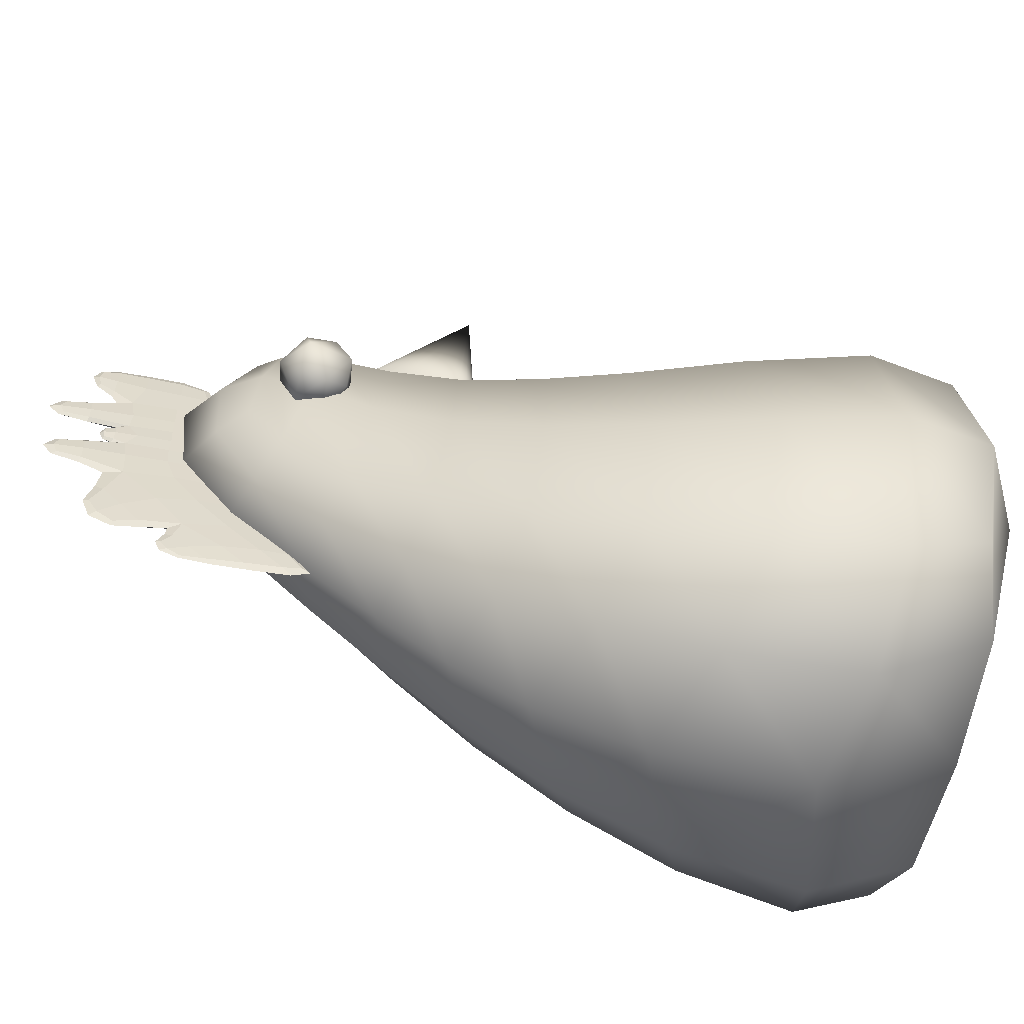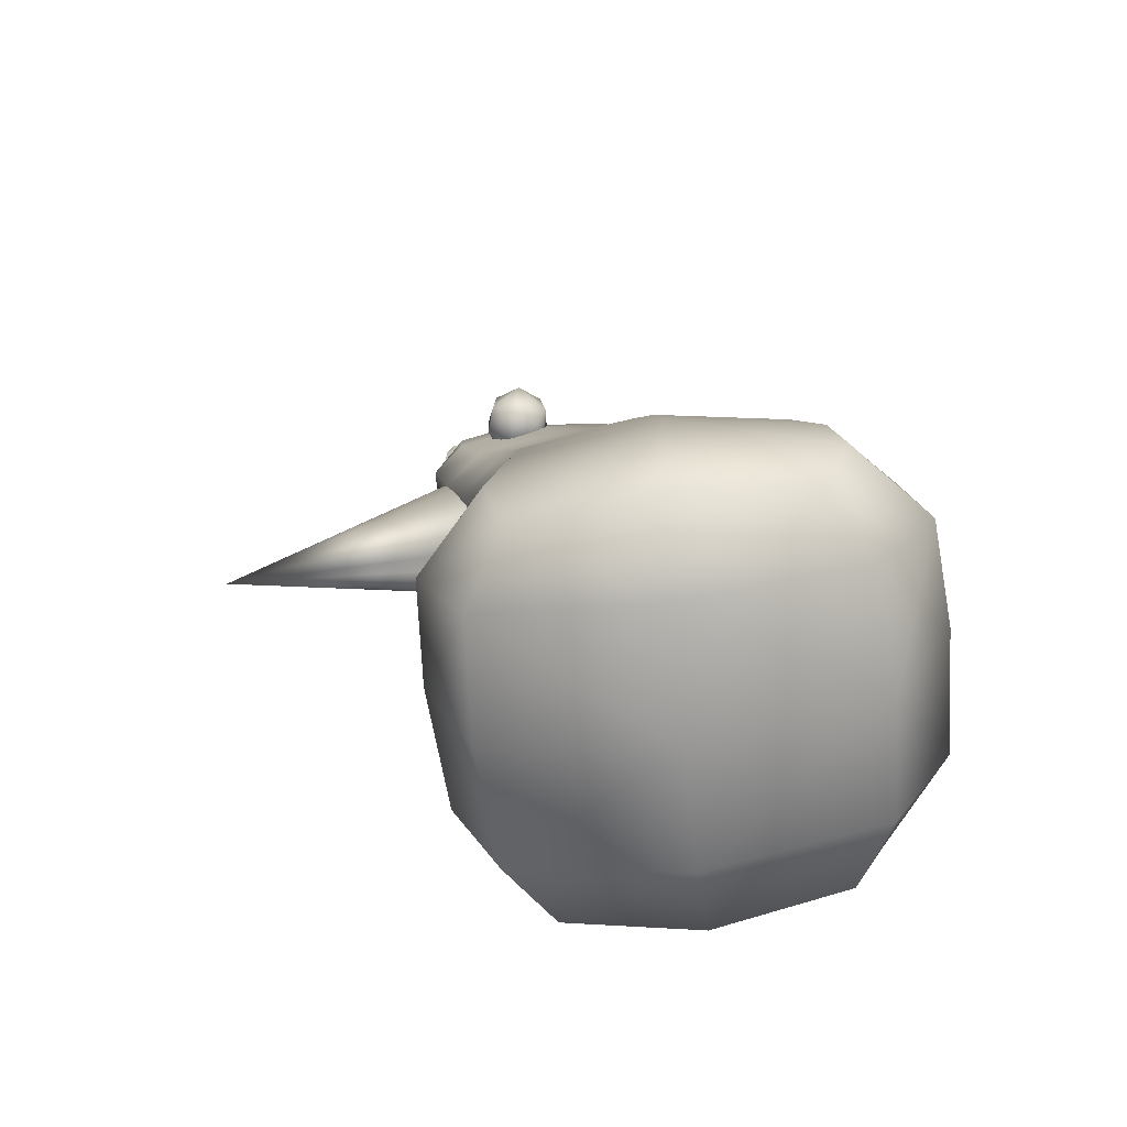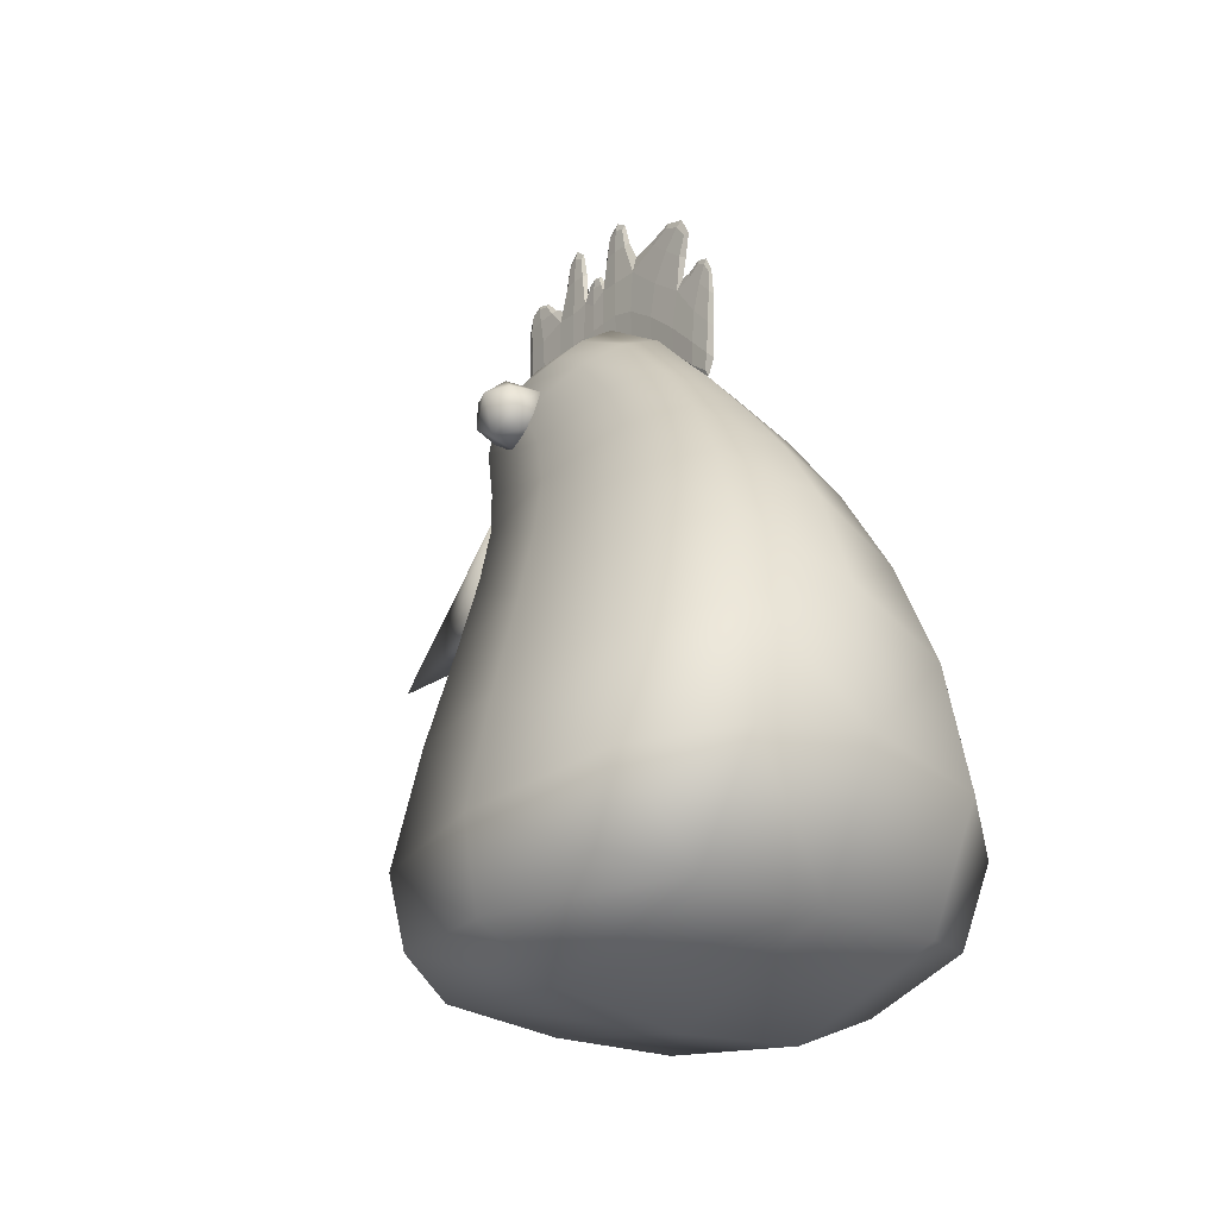
<metadata>
{"format":"obj","ext":"obj","renderer":"f3d","projection":"perspective","resolution":1024,"background":"white","views":[{"elev":-57.7,"azim":-100.8,"up":"+Z"},{"elev":-67.8,"azim":96.8,"up":"+Y"},{"elev":-27.5,"azim":143.2,"up":"+Y"}]}
</metadata>
<code>
o Cabeza_Cube.009
v -0 0.4795 -0.1912
v -0 0.4679 0.2626
v 0.1687 0.4099 0.187
v 0.1678 0.4199 -0.1155
v 0.2572 -0.08987 0.185
v 0.08434 0.7162 0.2884
v 0.2572 -0.081 -0.1705
v 0.08296 0.7456 0.1486
v -0 -0.1057 -0.233
v -0 0.8183 0.1388
v -0 -0.1203 0.2532
v -0 0.784 0.3175
v 0.2402 0.1635 -0.1991
v 0.2402 0.1656 0.1883
v -0 0.2588 0.2852
v -0 0.2556 -0.296
v -0 0.607 0.3143
v 0.1092 0.581 0.2539
v -0 0.6529 -0.04783
v 0.1056 0.6209 0.01252
v 0.2049 0.3003 -0.1631
v 0.09635 0.4465 -0.1817
v 0.09715 0.4333 0.2532
v -0 0.5328 0.2847
v 0.1347 0.4996 0.2164
v 0.05159 0.7804 0.1404
v 0.2651 0.01693 -0.2126
v 0.2789 -0.1068 0.009115
v 0.08953 0.7362 0.2248
v 0.2651 0.01166 0.2111
v 0.1633 -0.1148 0.2414
v -0 0.5632 -0.1247
v 0.1633 -0.1013 -0.2222
v 0.1321 0.5266 -0.05649
v 0.1935 0.4061 0.03573
v 0.05247 0.7453 0.3126
v -0 0.8289 0.2426
v -0 -0.1774 0.01436
v -0 0.05773 0.3192
v -0 0.06627 -0.3199
v 0.205 0.3012 0.1758
v -0 0.3899 0.2605
v -0 0.3881 -0.2478
v 0.1381 0.2054 0.2731
v 0.2762 0.1507 -0.005418
v 0.1381 0.2024 -0.2839
v -0 0.6995 0.3348
v 0.0953 0.6597 0.2849
v -0 0.7488 0.03987
v 0.09258 0.6995 0.0873
v 0.06336 0.5872 0.3067
v 0.1235 0.5966 0.1332
v 0.06014 0.6393 -0.04029
v 0.1547 0.02949 0.3055
v 0.05344 0.7252 0.04559
v 0.1077 0.6743 0.1867
v 0.1178 0.3375 -0.2372
v 0.1691 -0.1592 0.0137
v 0.2357 0.2875 0.006373
v 0.05233 0.7849 0.2404
v 0.3043 0.004611 -0.000578
v 0.05577 0.672 0.3285
v 0.1179 0.339 0.2499
v 0.1547 0.03757 -0.3064
v 0.07787 0.5105 0.2761
v 0.1534 0.5079 0.07997
v 0.07556 0.5455 -0.1162
v -0.1687 0.4099 0.187
v -0.1678 0.4199 -0.1155
v -0.2572 -0.08987 0.185
v -0.08434 0.7162 0.2884
v -0.2572 -0.081 -0.1705
v -0.08296 0.7456 0.1486
v -0.2402 0.1635 -0.1991
v -0.2402 0.1656 0.1883
v -0.1092 0.581 0.2539
v -0.1056 0.6209 0.01252
v -0.2049 0.3003 -0.1631
v -0.09635 0.4465 -0.1817
v -0.09715 0.4333 0.2532
v -0.1347 0.4996 0.2164
v -0.05159 0.7804 0.1404
v -0.2651 0.01693 -0.2126
v -0.2789 -0.1068 0.009115
v -0.08953 0.7362 0.2248
v -0.2651 0.01166 0.2111
v -0.1633 -0.1148 0.2414
v -0.1633 -0.1013 -0.2222
v -0.1321 0.5266 -0.05649
v -0.1935 0.4061 0.03573
v -0.05247 0.7453 0.3126
v -0.205 0.3012 0.1758
v -0.1381 0.2054 0.2731
v -0.2762 0.1507 -0.005418
v -0.1381 0.2024 -0.2839
v -0.0953 0.6597 0.2849
v -0.09258 0.6995 0.0873
v -0.06336 0.5872 0.3067
v -0.1235 0.5966 0.1332
v -0.06014 0.6393 -0.04029
v -0.1547 0.02949 0.3055
v -0.05344 0.7252 0.04559
v -0.1077 0.6743 0.1867
v -0.1178 0.3375 -0.2372
v -0.1691 -0.1592 0.0137
v -0.2357 0.2875 0.006373
v -0.05233 0.7849 0.2404
v -0.3043 0.004611 -0.000578
v -0.05577 0.672 0.3285
v -0.1179 0.339 0.2499
v -0.1547 0.03757 -0.3064
v -0.07787 0.5105 0.2761
v -0.1534 0.5079 0.07997
v -0.07556 0.5455 -0.1162
f 5 30 54 31
f 30 14 44 54
f 54 44 15 39
f 31 54 39 11
f 19 49 55 53
f 49 10 26 55
f 55 26 8 50
f 53 55 50 20
f 20 50 56 52
f 50 8 29 56
f 56 29 6 48
f 52 56 48 18
f 16 43 57 46
f 43 1 22 57
f 57 22 4 21
f 46 57 21 13
f 9 33 58 38
f 33 7 28 58
f 58 28 5 31
f 38 58 31 11
f 13 21 59 45
f 21 4 35 59
f 59 35 3 41
f 45 59 41 14
f 8 26 60 29
f 26 10 37 60
f 60 37 12 36
f 29 60 36 6
f 7 27 61 28
f 27 13 45 61
f 61 45 14 30
f 28 61 30 5
f 18 48 62 51
f 48 6 36 62
f 62 36 12 47
f 51 62 47 17
f 14 41 63 44
f 41 3 23 63
f 63 23 2 42
f 44 63 42 15
f 9 40 64 33
f 40 16 46 64
f 64 46 13 27
f 33 64 27 7
f 3 25 65 23
f 25 18 51 65
f 65 51 17 24
f 23 65 24 2
f 4 34 66 35
f 34 20 52 66
f 66 52 18 25
f 35 66 25 3
f 1 32 67 22
f 32 19 53 67
f 67 53 20 34
f 22 67 34 4
f 70 87 101 86
f 86 101 93 75
f 101 39 15 93
f 87 11 39 101
f 19 100 102 49
f 49 102 82 10
f 102 97 73 82
f 100 77 97 102
f 77 99 103 97
f 97 103 85 73
f 103 96 71 85
f 99 76 96 103
f 16 95 104 43
f 43 104 79 1
f 104 78 69 79
f 95 74 78 104
f 9 38 105 88
f 88 105 84 72
f 105 87 70 84
f 38 11 87 105
f 74 94 106 78
f 78 106 90 69
f 106 92 68 90
f 94 75 92 106
f 73 85 107 82
f 82 107 37 10
f 107 91 12 37
f 85 71 91 107
f 72 84 108 83
f 83 108 94 74
f 108 86 75 94
f 84 70 86 108
f 76 98 109 96
f 96 109 91 71
f 109 47 12 91
f 98 17 47 109
f 75 93 110 92
f 92 110 80 68
f 110 42 2 80
f 93 15 42 110
f 9 88 111 40
f 40 111 95 16
f 111 83 74 95
f 88 72 83 111
f 68 80 112 81
f 81 112 98 76
f 112 24 17 98
f 80 2 24 112
f 69 90 113 89
f 89 113 99 77
f 113 81 76 99
f 90 68 81 113
f 1 79 114 32
f 32 114 100 19
f 114 89 77 100
f 79 69 89 114
o Ojos_Sphere
v 0.1018 0.6939 0.1613
v 0.1243 0.6341 0.1729
v 0.1369 0.6606 0.1586
v 0.1435 0.6905 0.1659
v 0.1649 0.6852 0.1938
v 0.1457 0.6323 0.2031
v 0.1517 0.6904 0.2281
v 0.1502 0.6539 0.2316
v 0.1302 0.718 0.1969
v 0.12 0.6942 0.2424
v 0.1152 0.6496 0.2427
v 0.09989 0.6276 0.2126
v 0.08291 0.6709 0.2341
v 0.07062 0.6847 0.1932
v 0.08195 0.6419 0.1959
v 0.09535 0.7141 0.2108
v 0.09199 0.6528 0.1659
v -0.1018 0.6939 0.1613
v -0.1243 0.6341 0.1729
v -0.1369 0.6606 0.1586
v -0.1435 0.6905 0.1659
v -0.1649 0.6852 0.1938
v -0.1457 0.6323 0.2031
v -0.1517 0.6904 0.2281
v -0.1502 0.6539 0.2316
v -0.1302 0.718 0.1969
v -0.12 0.6942 0.2424
v -0.1152 0.6496 0.2427
v -0.09989 0.6276 0.2126
v -0.08291 0.6709 0.2341
v -0.07062 0.6847 0.1932
v -0.08195 0.6419 0.1959
v -0.09535 0.7141 0.2108
v -0.09199 0.6528 0.1659
f 115 123 118
f 118 123 119
f 126 116 120
f 116 117 120
f 131 116 126 129
f 118 119 117
f 123 121 119
f 123 124 121
f 125 126 120
f 124 125 122
f 126 127 129
f 130 128 127
f 128 130 115
f 131 117 116
f 115 117 131
f 115 118 117
f 120 117 119
f 119 121 122
f 119 122 120
f 122 125 120
f 121 124 122
f 124 123 130
f 124 127 125
f 125 127 126
f 127 124 130
f 127 128 129
f 128 131 129
f 128 115 131
f 130 123 115
f 132 135 140
f 135 136 140
f 143 137 133
f 133 137 134
f 148 146 143 133
f 135 134 136
f 140 136 138
f 140 138 141
f 142 137 143
f 141 139 142
f 143 146 144
f 147 144 145
f 145 132 147
f 148 133 134
f 132 148 134
f 132 134 135
f 137 136 134
f 136 139 138
f 136 137 139
f 139 137 142
f 138 139 141
f 141 147 140
f 141 142 144
f 142 143 144
f 144 147 141
f 144 146 145
f 145 146 148
f 145 148 132
f 147 132 140
o Cone
v -0 0.6642 0.3254
v 0.01299 0.6588 0.3247
v 0.02891 0.6485 0.3227
v 0.04245 0.6339 0.3194
v 0.05326 0.6155 0.3149
v 0.06123 0.5945 0.3094
v 0.06646 0.5719 0.3032
v 0.06925 0.5493 0.2965
v 0.07006 0.5278 0.2895
v 0.06925 0.5089 0.2824
v 0.06646 0.4927 0.2757
v 0.06123 0.4794 0.2695
v 0.05326 0.4691 0.264
v 0.04245 0.4617 0.2595
v 0.02891 0.4572 0.2562
v 0.01299 0.4557 0.2542
v -0 0.4572 0.2535
v -0.01299 0.4557 0.2542
v -0.02891 0.4572 0.2562
v -0.04245 0.4617 0.2595
v -0.05326 0.4691 0.264
v -0.06123 0.4794 0.2695
v -0.06646 0.4927 0.2757
v -0.06925 0.5089 0.2824
v -0.07006 0.5278 0.2895
v -0.06925 0.5493 0.2965
v -0.06646 0.5719 0.3032
v -0.06123 0.5945 0.3094
v -0.05326 0.6155 0.3149
v -0.04245 0.6339 0.3194
v -0.02891 0.6485 0.3227
v -0.01299 0.6588 0.3247
v -0 0.4677 0.6174
f 149 181 150
f 150 181 151
f 151 181 152
f 152 181 153
f 153 181 154
f 154 181 155
f 155 181 156
f 156 181 157
f 157 181 158
f 158 181 159
f 159 181 160
f 160 181 161
f 161 181 162
f 162 181 163
f 163 181 164
f 164 181 165
f 165 181 166
f 166 181 167
f 167 181 168
f 168 181 169
f 169 181 170
f 170 181 171
f 171 181 172
f 172 181 173
f 173 181 174
f 174 181 175
f 175 181 176
f 176 181 177
f 177 181 178
f 178 181 179
f 149 150 151 152 153 154 155 156 157 158 159 160 161 162 163 164 165 166 167 168 169 170 171 172 173 174 175 176 177 178 179 180
f 179 181 180
f 180 181 149
o Cresta_Cube.013
v 0.003975 0.8884 0.1972
v 0.003152 0.7983 0.1982
v 0.003152 0.8779 0.3215
v 0.002248 0.8068 0.3131
v -0.004907 0.8884 0.1972
v -0.004084 0.7983 0.1982
v -0.004084 0.8779 0.3215
v -0.00318 0.8068 0.3131
v 0.003975 0.8909 0.2532
v 0.003152 0.7983 0.2532
v -0.004907 0.8909 0.2532
v -0.004084 0.7983 0.2532
v 0.003975 0.8877 0.156
v 0.003152 0.7983 0.1547
v -0.004907 0.8877 0.156
v -0.004084 0.7983 0.1547
v 0.003857 0.8821 0.09136
v 0.003152 0.7841 0.09545
v -0.004789 0.8821 0.09136
v -0.004084 0.7841 0.09545
v 0.003648 0.8008 -0.000941
v 0.003152 0.7123 0.009404
v -0.00458 0.8008 -0.000941
v -0.004084 0.7123 0.009404
v 0.002769 0.7227 -0.05992
v 0.002248 0.6553 -0.05185
v -0.003701 0.7227 -0.05992
v -0.00318 0.6553 -0.05185
v -0.002029 0.8213 -0.04084
v 0.001097 0.8213 -0.04084
v -0.002029 0.7961 -0.06319
v 0.001097 0.7961 -0.06319
v -0.002533 0.9132 0.02197
v 0.001601 0.9132 0.02197
v -0.002533 0.8805 -0.01454
v 0.001601 0.8805 -0.01454
v -0.00318 0.9655 0.1437
v 0.002248 0.9655 0.1437
v -0.00318 0.9655 0.116
v 0.002248 0.9655 0.116
v -0.00318 0.9147 0.1864
v 0.002248 0.9147 0.1864
v -0.00318 0.9147 0.1671
v 0.002248 0.9147 0.1671
v -0.00318 0.9705 0.2088
v 0.002248 0.9705 0.2088
v -0.00318 0.9705 0.2343
v 0.002248 0.9705 0.2343
v 0.002248 0.9357 0.3209
v -0.00318 0.9357 0.3209
v 0.002248 0.9357 0.2892
v -0.00318 0.9357 0.2892
v 0.002997 0.8349 0.3193
v -0.000466 0.8779 0.3317
v -0.000466 0.8013 0.318
v 0.004668 0.8346 0.1981
v 0.004631 0.8789 0.2928
v 0.003152 0.7983 0.2226
v -0.0056 0.8346 0.1981
v -0.000466 0.9059 0.1963
v -0.000466 0.7856 0.1982
v -0.003929 0.8349 0.3193
v -0.005684 0.8861 0.2223
v -0.003929 0.7998 0.2891
v 0.004752 0.8861 0.2223
v 0.002997 0.7998 0.2891
v -0.005563 0.8789 0.2928
v -0.004084 0.7983 0.2226
v -0.0056 0.8349 0.2532
v 0.004668 0.8349 0.2532
v -0.000466 0.7856 0.2532
v -0.000466 0.9101 0.2532
v 0.004668 0.8345 0.1548
v -0.0056 0.8345 0.1548
v -0.000466 0.9049 0.1571
v -0.000466 0.7856 0.1547
v 0.003152 0.7983 0.1767
v 0.004752 0.8756 0.1767
v -0.004084 0.7983 0.1767
v -0.005684 0.8756 0.1767
v 0.004653 0.8212 0.09504
v -0.005585 0.8212 0.09504
v -0.000466 0.9061 0.08882
v -0.000466 0.7713 0.09545
v -0.004084 0.7966 0.1286
v 0.003152 0.7966 0.1286
v -0.005675 0.8842 0.1288
v 0.004743 0.8842 0.1288
v 0.004625 0.7484 0.008326
v -0.005557 0.7484 0.008326
v -0.000466 0.8169 -0.0085
v -0.000466 0.6995 0.009404
v 0.004462 0.8365 0.0436
v -0.005394 0.8365 0.0436
v 0.003152 0.7536 0.05383
v -0.004084 0.7536 0.05383
v 0.002949 0.6777 -0.05741
v -0.003881 0.6777 -0.05741
v -0.000466 0.7129 -0.06859
v -0.000466 0.6449 -0.0561
v 0.002997 0.6729 -0.02961
v 0.004114 0.7513 -0.03526
v -0.003929 0.6729 -0.02961
v -0.005046 0.7513 -0.03526
v -0.000466 0.8272 -0.04067
v -0.000466 0.7983 -0.06622
v 0.001321 0.8127 -0.05345
v -0.002253 0.8127 -0.05345
v -0.002905 0.7677 -0.06265
v 0.001973 0.7677 -0.06265
v -0.003 0.8099 -0.02675
v 0.002068 0.8099 -0.02675
v -0.000466 0.9204 0.02169
v -0.000466 0.8816 -0.02165
v 0.001988 0.901 2e-05
v -0.00292 0.901 2e-05
v 0.002517 0.9003 0.04851
v -0.003449 0.9003 0.04851
v -0.003433 0.852 -0.005452
v 0.002501 0.852 -0.005452
v -0.000466 0.9715 0.1467
v -0.000466 0.9715 0.113
v -0.003774 0.9715 0.1298
v 0.002842 0.9715 0.1298
v -0.004013 0.9354 0.1481
v -0.004004 0.9351 0.1104
v 0.003072 0.9351 0.1104
v 0.003081 0.9354 0.1481
v -0.000466 0.917 0.1886
v -0.000466 0.917 0.165
v 0.002842 0.917 0.1768
v -0.003774 0.917 0.1768
v 0.003081 0.9035 0.1638
v 0.003081 0.9036 0.1897
v -0.004013 0.9035 0.1638
v -0.004013 0.9036 0.1897
v -0.000466 0.9769 0.2061
v -0.003774 0.9769 0.2216
v 0.002842 0.9769 0.2216
v -0.000466 0.9769 0.2371
v 0.003081 0.9387 0.2047
v 0.003081 0.939 0.2391
v -0.004013 0.939 0.2391
v -0.004013 0.9387 0.2047
v -0.000466 0.9395 0.3247
v 0.002842 0.9395 0.3061
v -0.003774 0.9395 0.3061
v -0.000466 0.9395 0.2874
v -0.003929 0.9153 0.3228
v -0.004013 0.917 0.2764
v 0.002997 0.9153 0.3228
v 0.003081 0.917 0.2764
v -0.005253 0.9159 0.3
v -0.000466 0.7876 0.2896
v -0.000466 0.8343 0.3298
v 0.004501 0.8343 0.29
v -0.005634 0.8348 0.2226
v 0.004702 0.8337 0.1767
v -0.005433 0.8343 0.29
v 0.004702 0.8348 0.2226
v -0.000466 0.7856 0.2226
v 0.004342 0.9388 0.2217
v -0.000466 0.7838 0.1286
v -0.000466 0.7856 0.1767
v -0.005634 0.8337 0.1767
v 0.004342 0.9024 0.1768
v -0.000466 0.9105 0.05676
v -0.005632 0.8331 0.1286
v -0.005271 0.9353 0.1296
v 0.004699 0.8331 0.1286
v 0.004438 0.7067 -0.03081
v 0.004666 0.7897 0.05266
v -0.000466 0.7409 0.05383
v -0.005598 0.7897 0.05266
v -0.000466 0.6668 -0.06659
v -0.000466 0.6602 -0.03003
v -0.00537 0.7067 -0.03081
v -0.000466 0.7609 -0.06916
v -0.000466 0.8212 -0.05645
v -0.00382 0.7883 -0.04505
v -0.000466 0.8185 -0.02164
v 0.002888 0.7883 -0.04505
v -0.000466 0.9097 -0.007734
v -0.004469 0.8757 0.02109
v 0.003537 0.8757 0.02109
v -0.000466 0.8459 -0.01527
v -0.000466 0.9841 0.1298
v -0.000466 0.9375 0.1037
v 0.004339 0.9353 0.1296
v -0.000466 0.9374 0.1544
v -0.000466 0.9218 0.1768
v -0.000466 0.9054 0.1595
v -0.000466 0.9055 0.1941
v -0.005274 0.9024 0.1768
v -0.000466 0.9903 0.2216
v -0.005274 0.9388 0.2217
v -0.000466 0.9412 0.245
v -0.000466 0.9407 0.1989
v -0.000466 0.9475 0.3082
v -0.000466 0.9157 0.3313
v -0.000466 0.9192 0.2687
v 0.004321 0.9159 0.3
f 192 248 334 331
f 248 188 330 334
f 334 330 231 328
f 331 334 328 233
f 193 252 335 245
f 252 191 247 335
f 335 247 185 236
f 245 335 236 189
f 185 234 336 236
f 234 184 235 336
f 336 235 188 243
f 236 336 243 189
f 191 251 337 247
f 251 190 238 337
f 337 238 184 234
f 247 337 234 185
f 193 250 338 249
f 250 192 244 338
f 338 244 186 240
f 249 338 240 187
f 182 237 339 259
f 237 183 258 339
f 339 258 195 254
f 259 339 254 194
f 189 243 340 245
f 243 188 248 340
f 340 248 192 250
f 245 340 250 193
f 183 237 341 239
f 237 182 246 341
f 341 246 190 251
f 239 341 251 191
f 187 242 342 249
f 242 183 239 342
f 342 239 191 252
f 249 342 252 193
f 190 246 343 323
f 246 182 322 343
f 343 322 227 320
f 323 343 320 229
f 195 257 344 267
f 257 197 266 344
f 344 266 201 265
f 267 344 265 199
f 183 242 345 258
f 242 187 260 345
f 345 260 197 257
f 258 345 257 195
f 187 240 346 260
f 240 186 261 346
f 346 261 196 255
f 260 346 255 197
f 182 259 347 315
f 259 194 314 347
f 347 314 225 312
f 315 347 312 223
f 200 264 348 299
f 264 198 298 348
f 348 298 215 294
f 299 348 294 214
f 197 255 349 266
f 255 196 268 349
f 349 268 200 263
f 266 349 263 201
f 200 268 350 307
f 268 196 306 350
f 350 306 218 304
f 307 350 304 220
f 194 254 351 269
f 254 195 267 351
f 351 267 199 262
f 269 351 262 198
f 202 270 352 283
f 270 203 282 352
f 352 282 207 278
f 283 352 278 206
f 198 262 353 274
f 262 199 276 353
f 353 276 203 270
f 274 353 270 202
f 199 265 354 276
f 265 201 277 354
f 354 277 205 273
f 276 354 273 203
f 201 263 355 277
f 263 200 275 355
f 355 275 204 271
f 277 355 271 205
f 209 279 356 281
f 279 208 280 356
f 356 280 206 278
f 281 356 278 207
f 203 273 357 282
f 273 205 284 357
f 357 284 209 281
f 282 357 281 207
f 205 271 358 284
f 271 204 285 358
f 358 285 208 279
f 284 358 279 209
f 206 280 359 291
f 280 208 290 359
f 359 290 212 287
f 291 359 287 213
f 210 286 360 289
f 286 211 288 360
f 360 288 213 287
f 289 360 287 212
f 208 285 361 290
f 285 204 292 361
f 361 292 210 289
f 290 361 289 212
f 204 272 362 292
f 272 202 293 362
f 362 293 211 286
f 292 362 286 210
f 202 283 363 293
f 283 206 291 363
f 363 291 213 288
f 293 363 288 211
f 214 294 364 297
f 294 215 296 364
f 364 296 217 295
f 297 364 295 216
f 204 275 365 300
f 275 200 299 365
f 365 299 214 297
f 300 365 297 216
f 198 274 366 298
f 274 202 301 366
f 366 301 217 296
f 298 366 296 215
f 202 272 367 301
f 272 204 300 367
f 367 300 216 295
f 301 367 295 217
f 218 302 368 304
f 302 219 305 368
f 368 305 221 303
f 304 368 303 220
f 198 264 369 308
f 264 200 307 369
f 369 307 220 303
f 308 369 303 221
f 194 269 370 309
f 269 198 308 370
f 370 308 221 305
f 309 370 305 219
f 196 256 371 306
f 256 194 309 371
f 371 309 219 302
f 306 371 302 218
f 222 310 372 313
f 310 223 312 372
f 372 312 225 311
f 313 372 311 224
f 194 256 373 314
f 256 196 316 373
f 373 316 224 311
f 314 373 311 225
f 186 241 374 317
f 241 182 315 374
f 374 315 223 310
f 317 374 310 222
f 196 261 375 316
f 261 186 317 375
f 375 317 222 313
f 316 375 313 224
f 227 318 376 320
f 318 226 319 376
f 376 319 228 321
f 320 376 321 229
f 186 244 377 325
f 244 192 324 377
f 377 324 228 319
f 325 377 319 226
f 192 253 378 324
f 253 190 323 378
f 378 323 229 321
f 324 378 321 228
f 182 241 379 322
f 241 186 325 379
f 379 325 226 318
f 322 379 318 227
f 232 329 380 327
f 329 233 328 380
f 380 328 231 326
f 327 380 326 230
f 188 235 381 330
f 235 184 332 381
f 381 332 230 326
f 330 381 326 231
f 190 253 382 333
f 253 192 331 382
f 382 331 233 329
f 333 382 329 232
f 184 238 383 332
f 238 190 333 383
f 383 333 232 327
f 332 383 327 230

</code>
